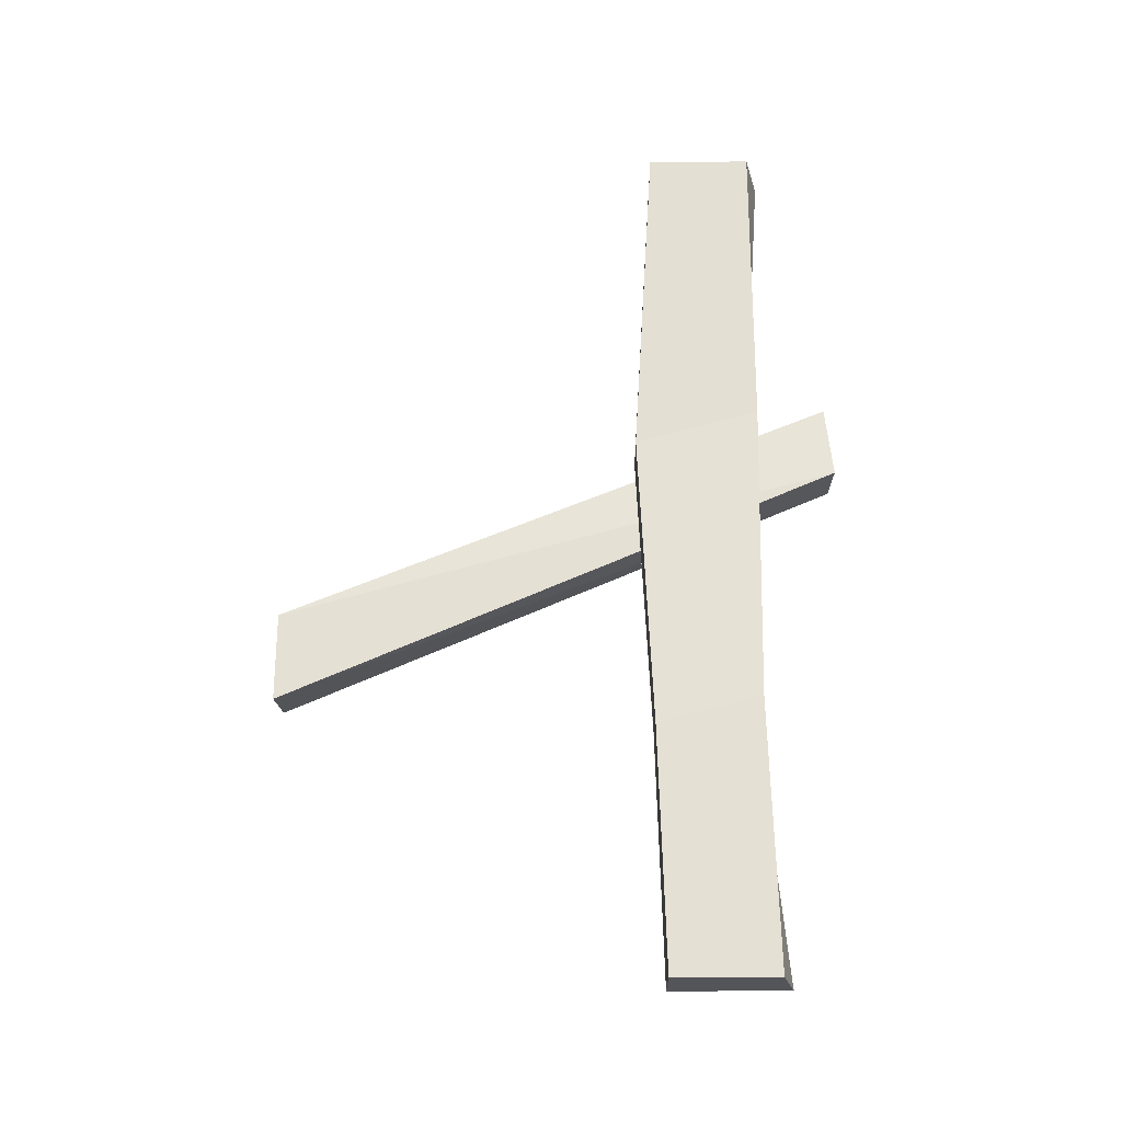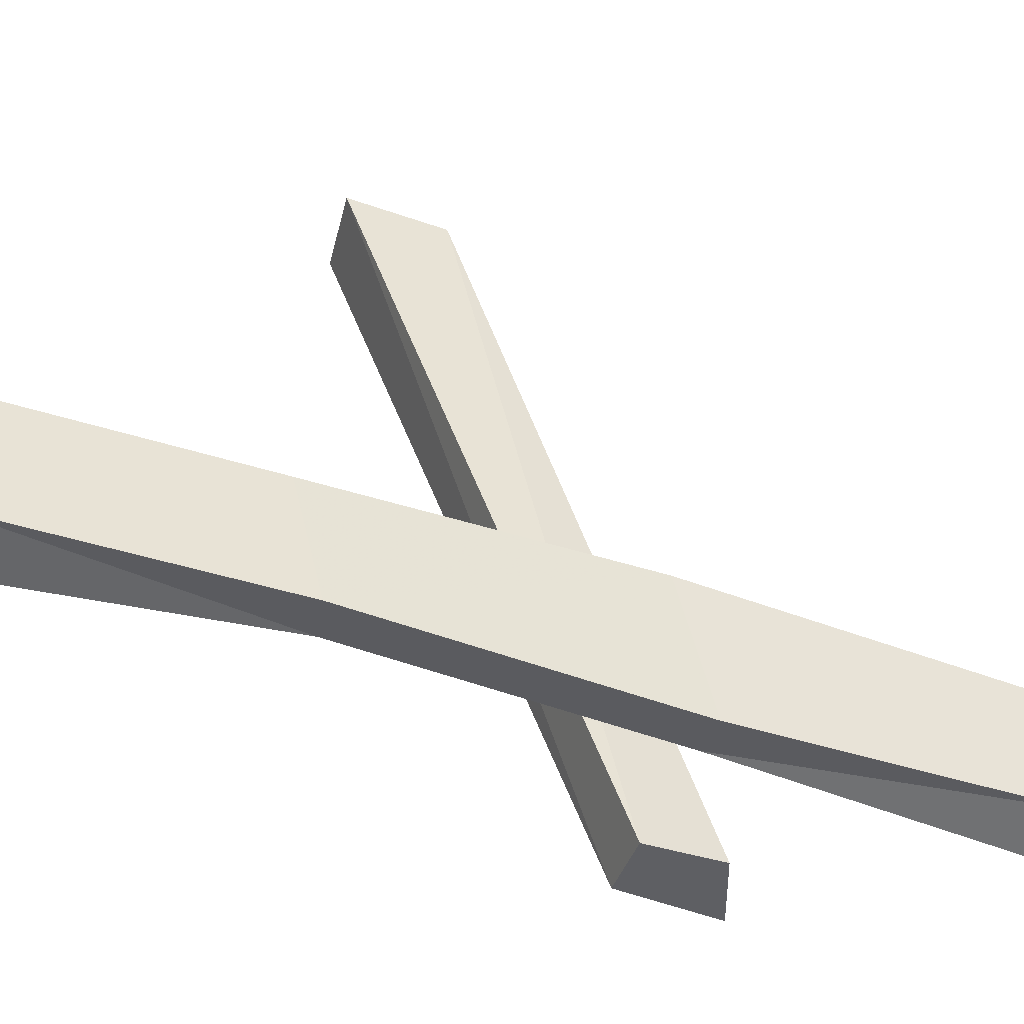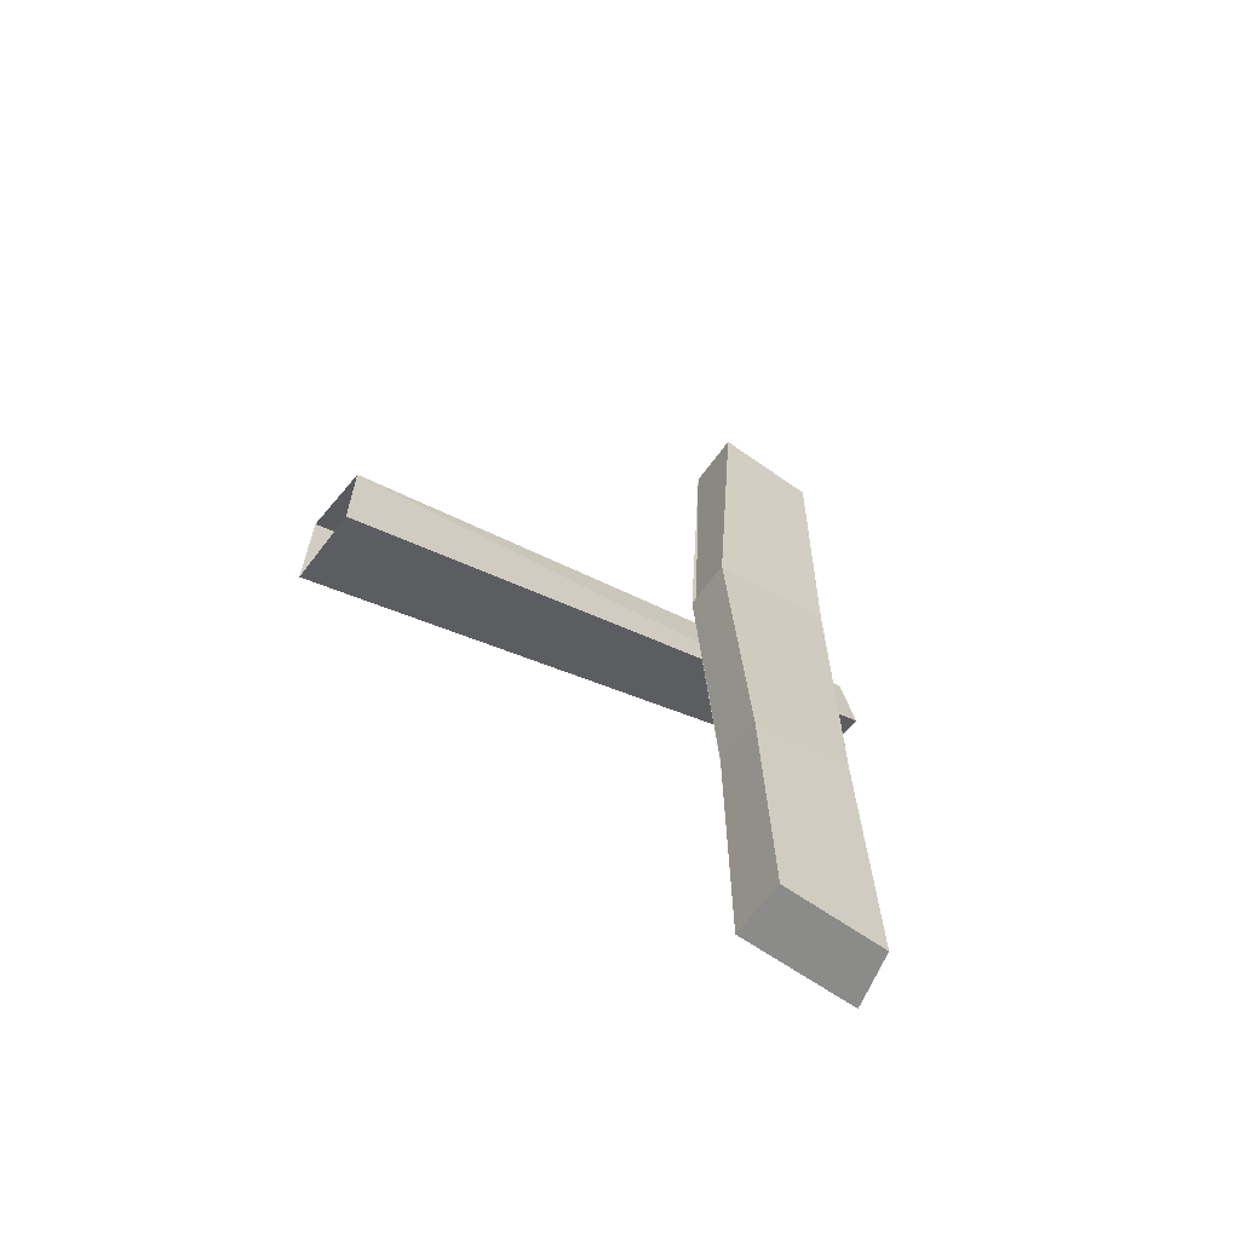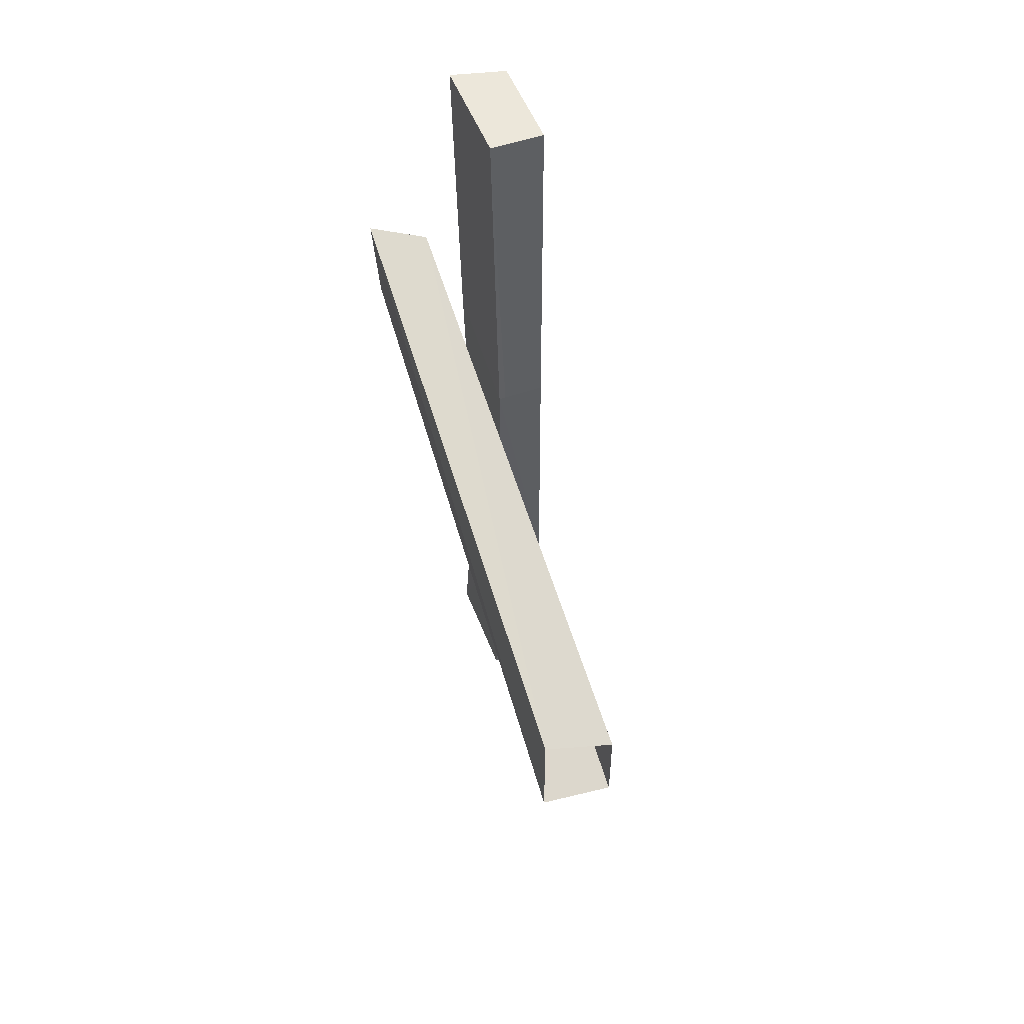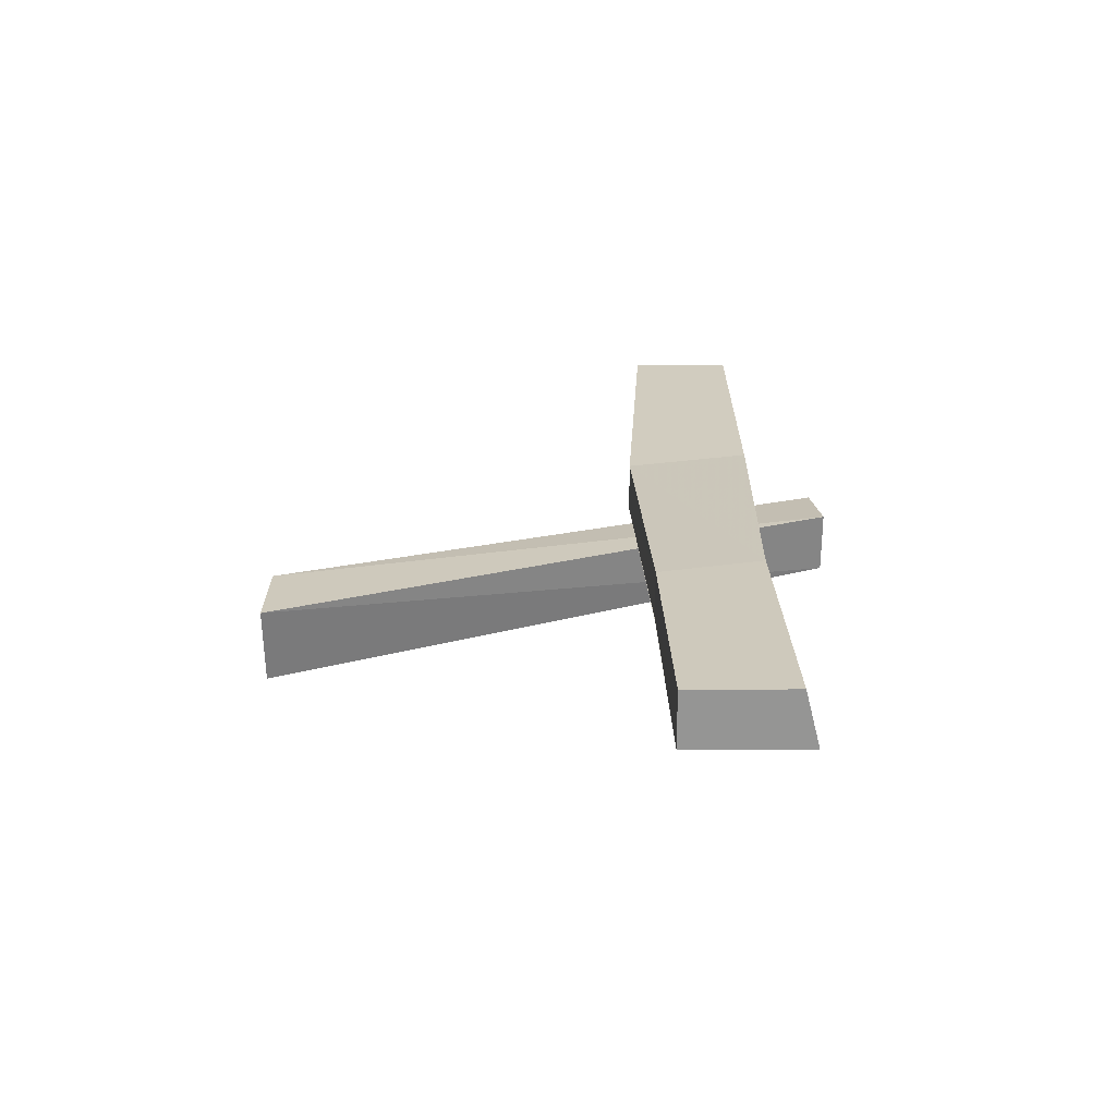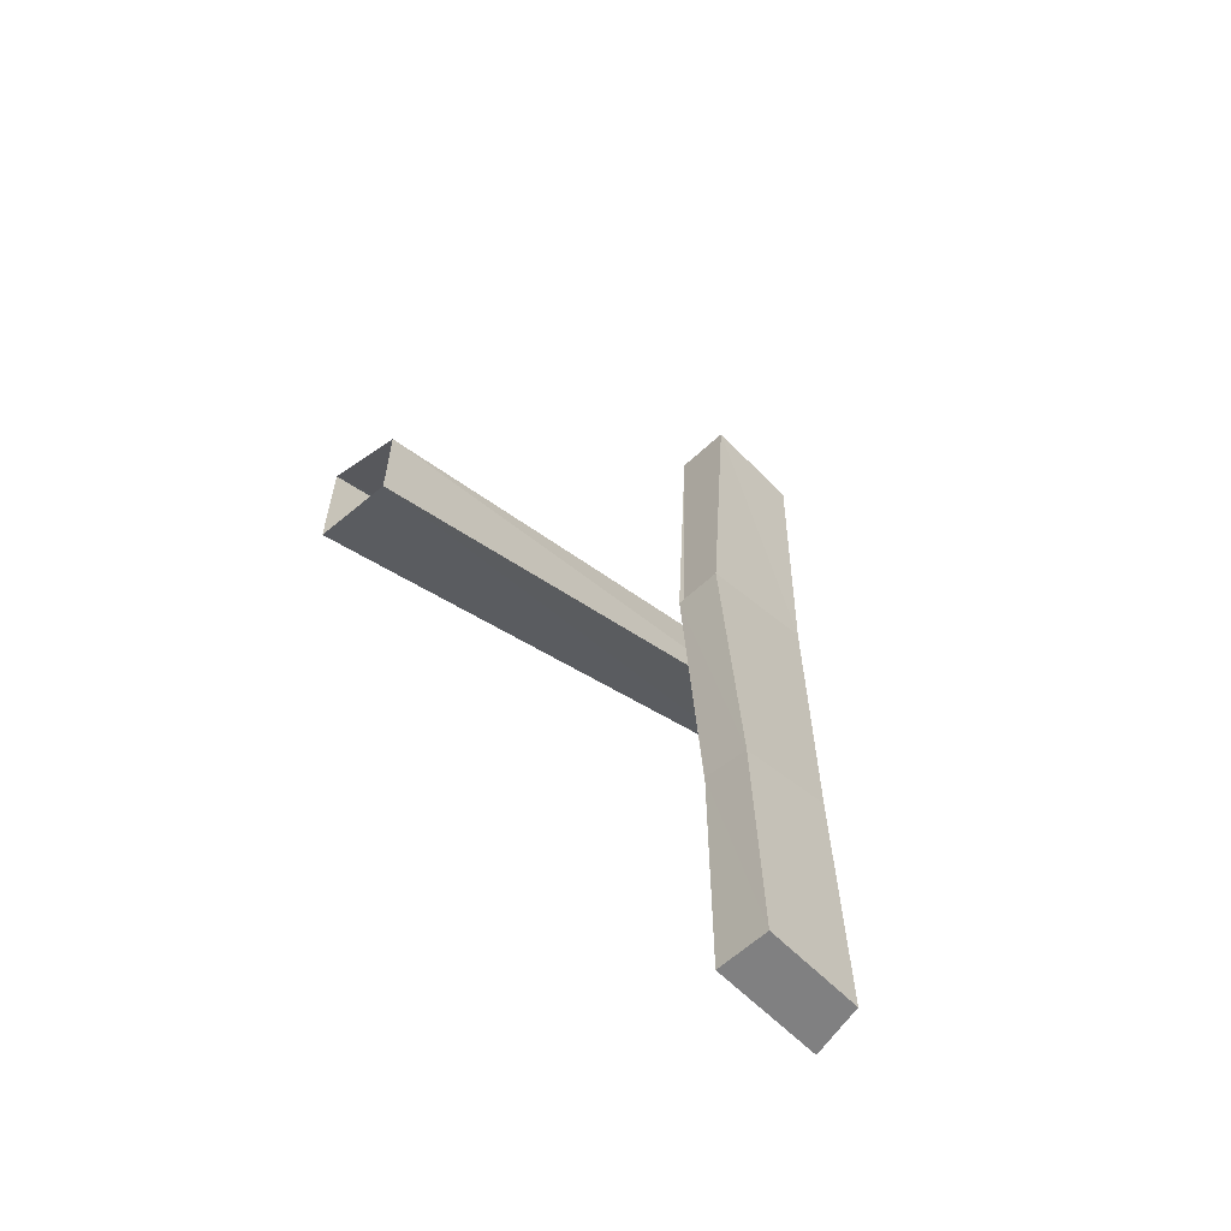
<metadata>
{"format":"obj","ext":"obj","renderer":"f3d","projection":"perspective","resolution":1024,"background":"white","views":[{"elev":-24.8,"azim":-89.7,"up":"+Z"},{"elev":-40.5,"azim":-113.7,"up":"+Y"},{"elev":-63.7,"azim":-125.6,"up":"+Z"},{"elev":51.8,"azim":159.5,"up":"+Z"},{"elev":-67.4,"azim":-89.9,"up":"+Z"},{"elev":-60.2,"azim":-136.3,"up":"+Z"}]}
</metadata>
<code>
v -0.4297 -0.6406 0.1094
v -0.3594 -0.6406 0.1172
v -0.3516 -0.6406 0.2266
v -0.4219 -0.6328 0.1953
v -0.4297 0 -0.07031
v -0.4297 0 -0.1719
v -0.3438 0 -0.1562
v -0.3438 0 -0.03125
v -0.5 -0.5469 -0.5
v -0.5 -0.5391 -0.1953
v -0.5 -0.4219 -0.2266
v -0.5 -0.4297 -0.5
v -0.4375 -0.5625 -0.5
v -0.4453 -0.5312 -0.1797
v -0.4922 -0.5469 0.1562
v -0.4922 -0.4062 0.1172
v -0.4375 -0.4062 0.1172
v -0.4453 -0.4219 -0.2188
v -0.4375 -0.4297 -0.5
v -0.4453 -0.4219 -0.2266
v -0.4375 -0.5391 0.1641
v -0.5 -0.5469 0.5
v -0.5 -0.4297 0.5
v -0.4375 -0.4297 0.5
v -0.4453 -0.4062 0.1172
v -0.4375 -0.5625 0.5
f 1 2 3
f 1 3 4
f 9 10 11
f 9 11 12
f 10 15 16
f 10 16 11
f 13 19 20
f 13 20 14
f 14 20 17
f 14 17 21
f 15 22 23
f 15 23 16
f 21 17 24
f 21 24 26
f 1 4 5
f 1 5 6
f 1 6 2
f 2 6 7
f 2 7 3
f 3 7 8
f 3 8 4
f 4 8 5
f 9 12 13
f 9 13 14
f 9 14 10
f 10 14 15
f 11 16 17
f 11 17 18
f 11 18 12
f 12 18 19
f 12 19 13
f 14 21 15
f 15 21 22
f 16 23 24
f 16 24 25
f 21 26 22
f 22 26 24
f 22 24 23

</code>
